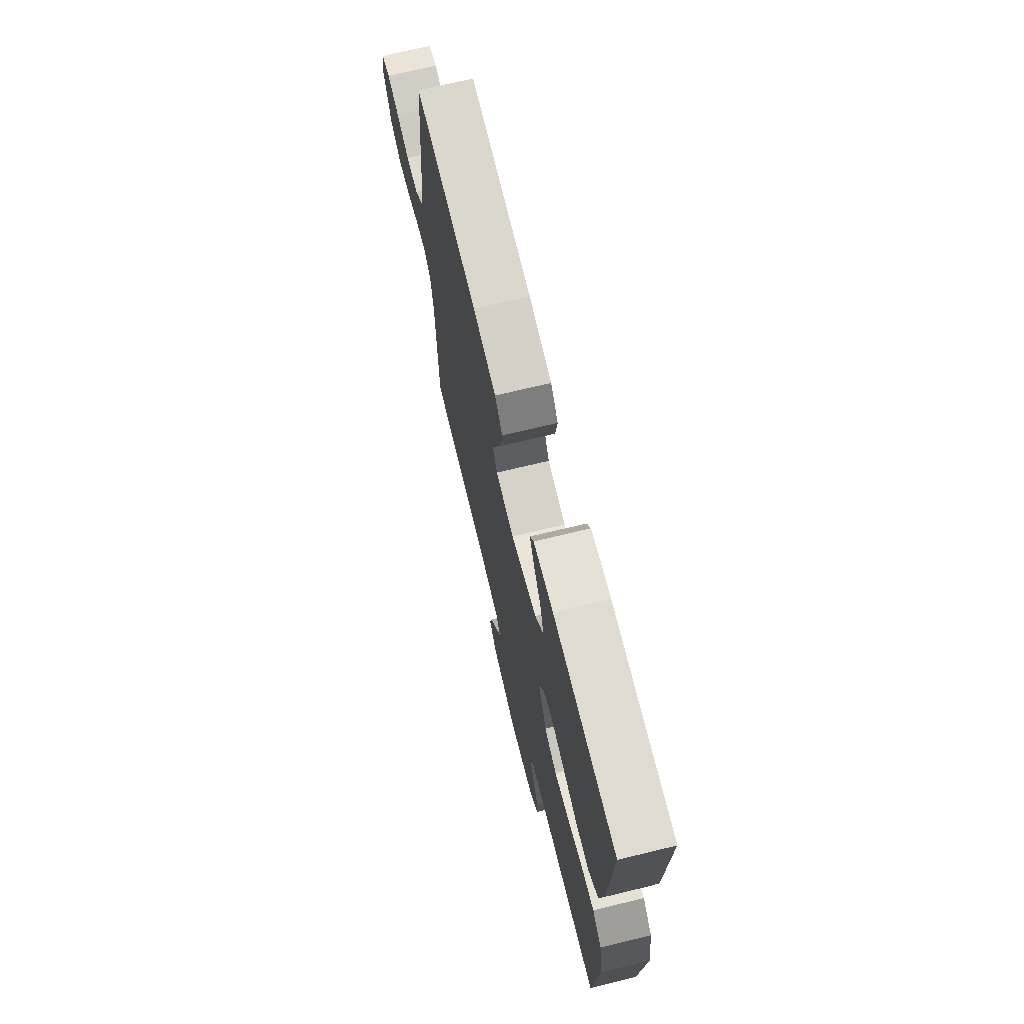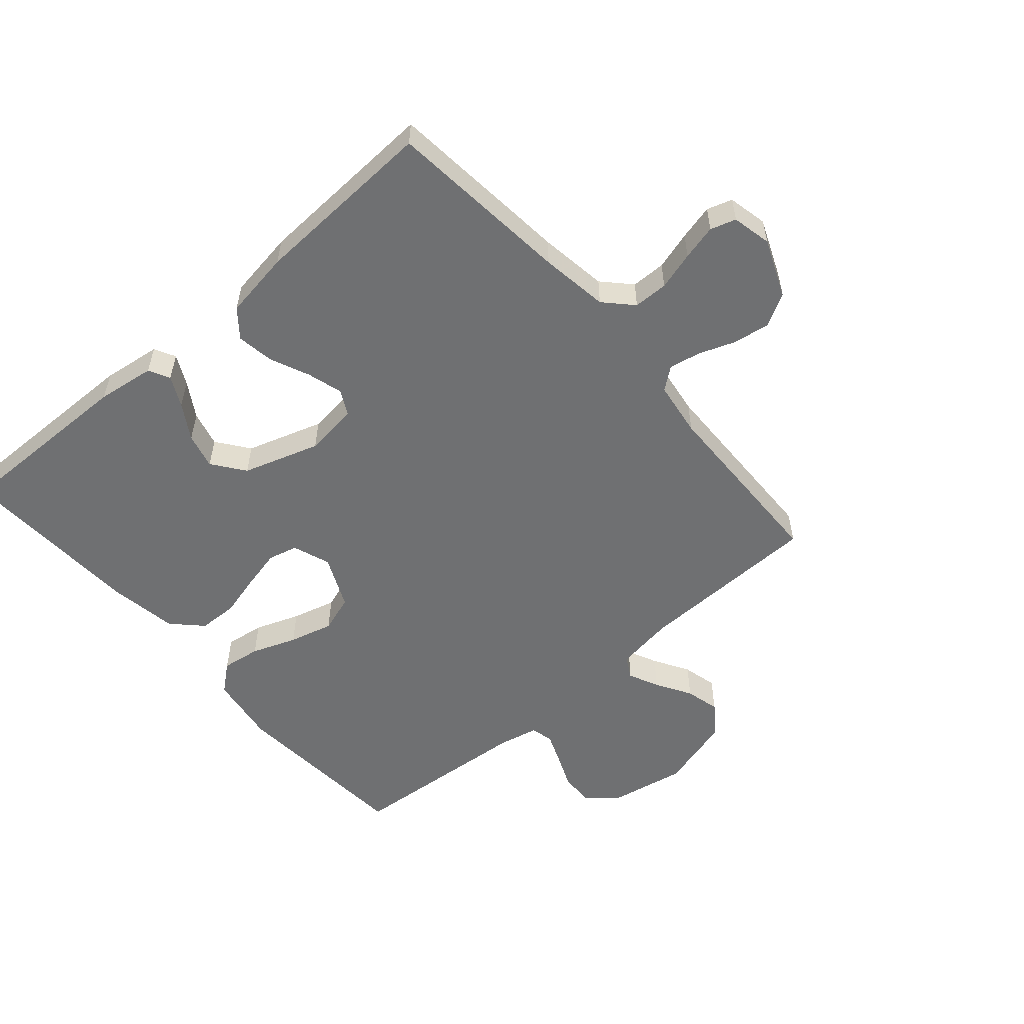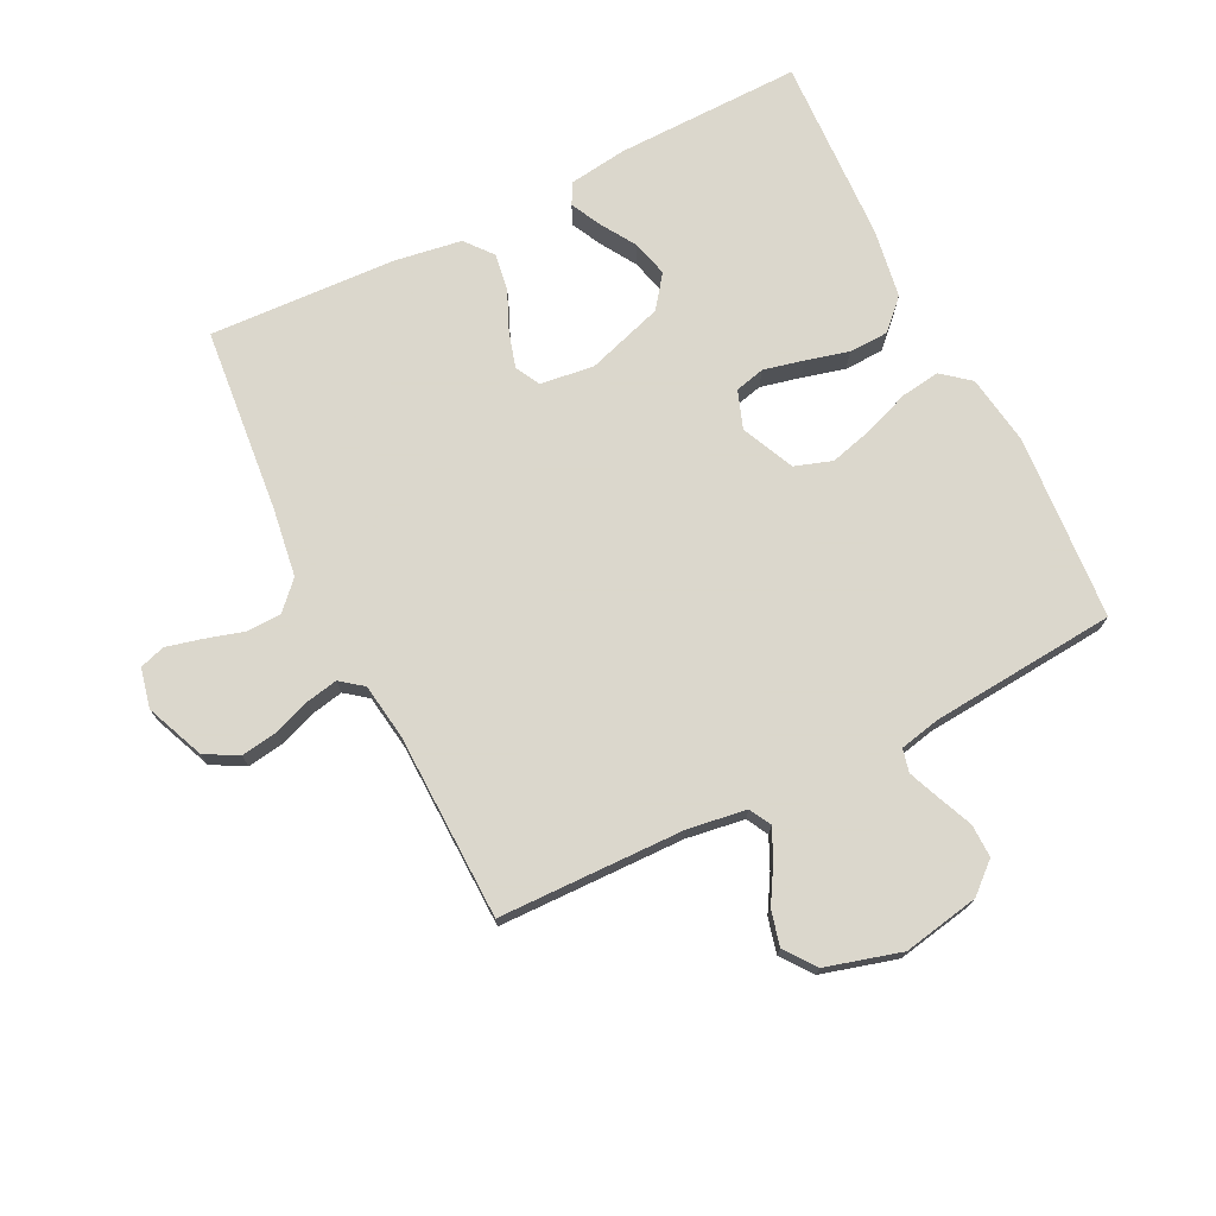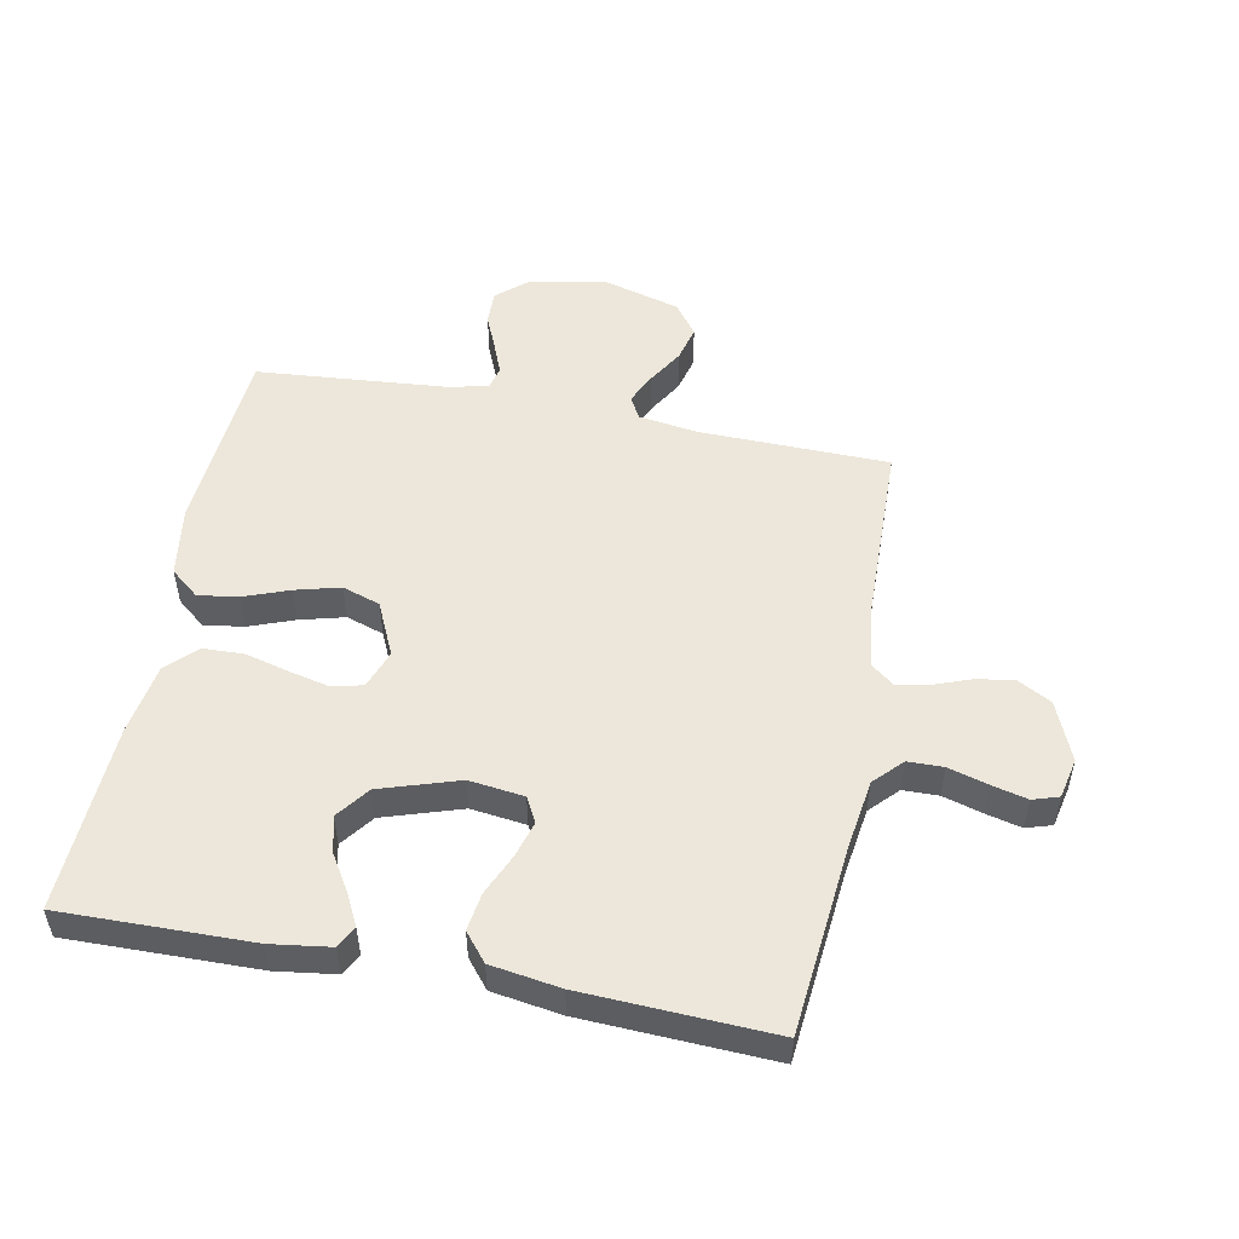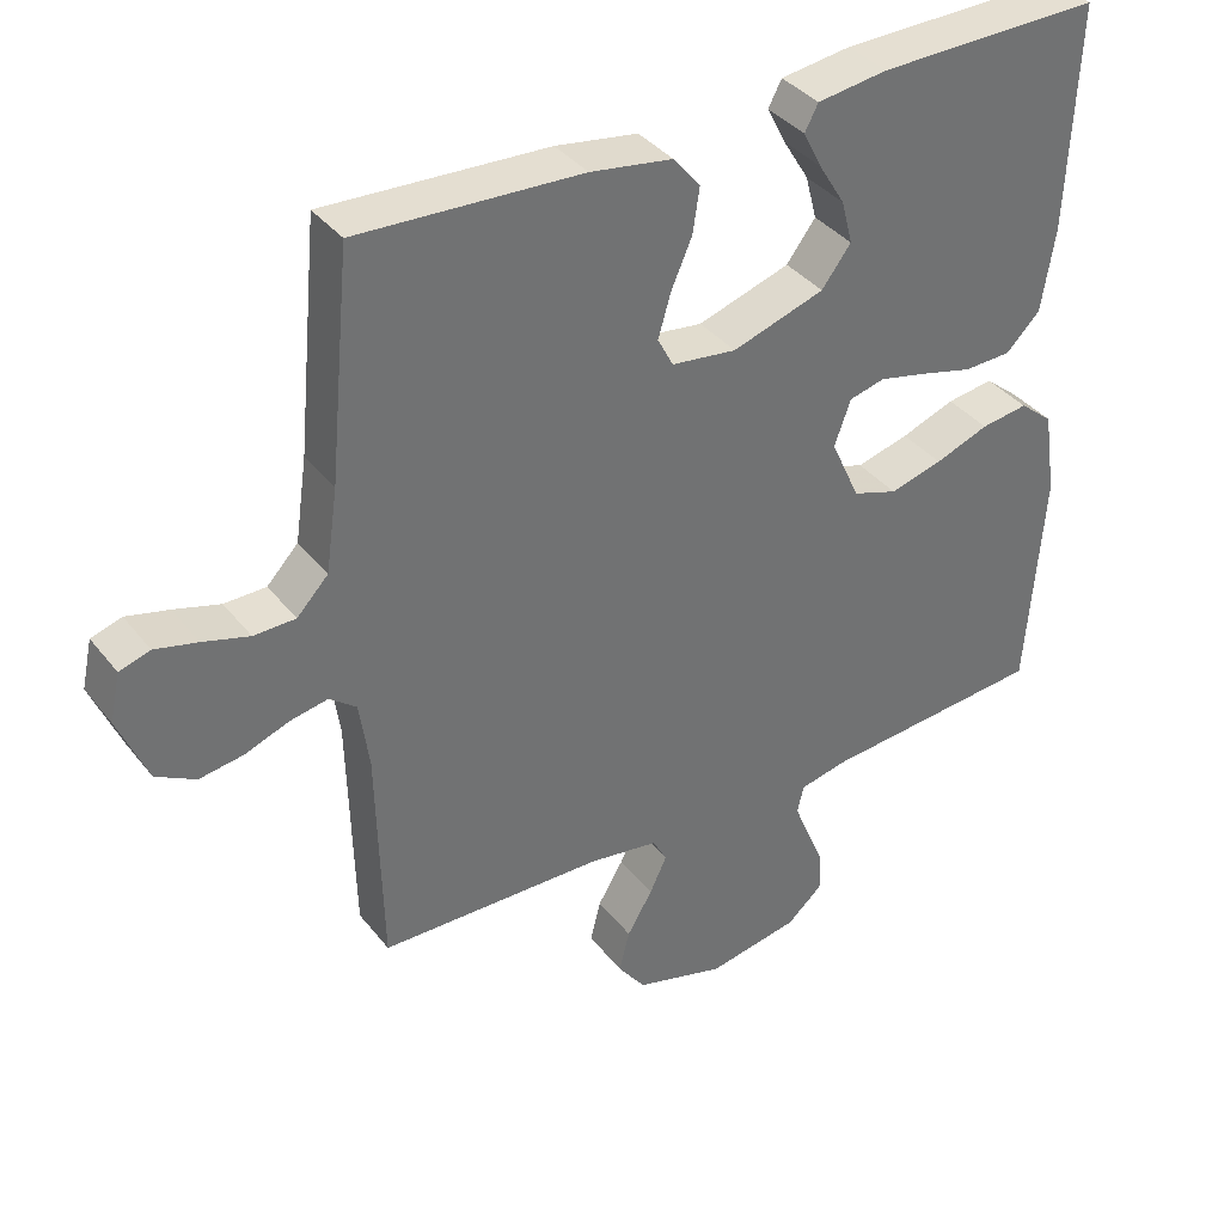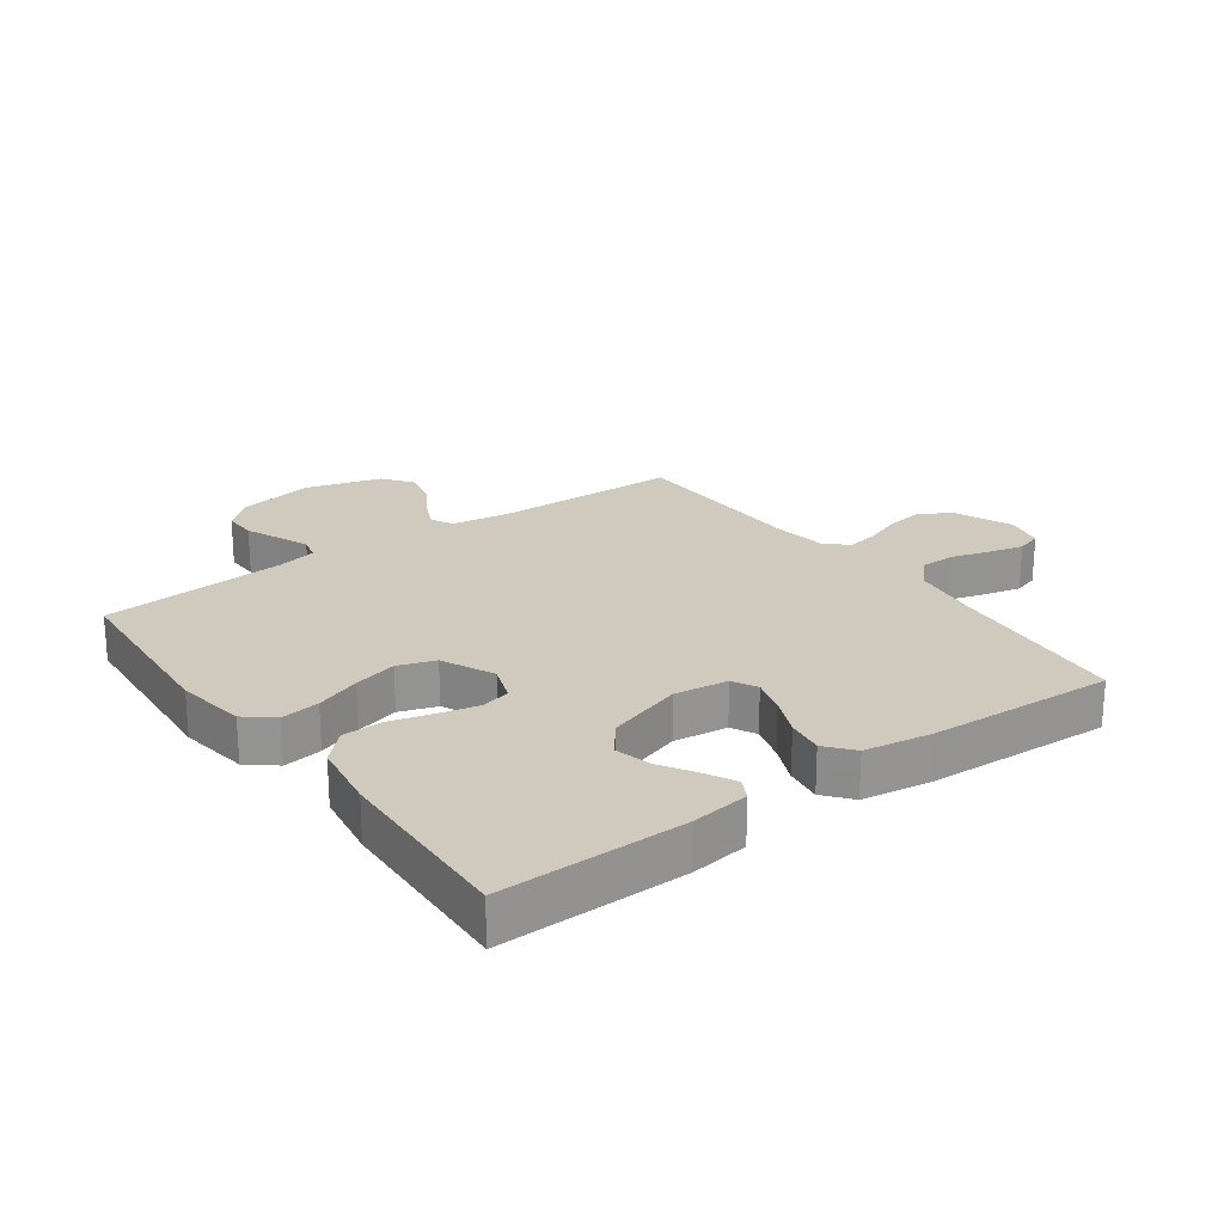
<metadata>
{"format":"obj","ext":"obj","renderer":"f3d","projection":"perspective","resolution":1024,"background":"white","views":[{"elev":71.0,"azim":-103.6,"up":"+Z"},{"elev":-54.9,"azim":40.9,"up":"+Y"},{"elev":73.4,"azim":153.5,"up":"+Y"},{"elev":51.7,"azim":11.0,"up":"+Y"},{"elev":37.2,"azim":146.7,"up":"+Z"},{"elev":22.9,"azim":-35.9,"up":"+Y"}]}
</metadata>
<code>
v -0.5 0.07 -0.5
v -0.522 0.07 -0.2
v -0.505 0.07 -0.087
v -0.46 0.07 -0.05
v -0.397 0.07 -0.059
v -0.325 0.07 -0.086
v -0.254 0.07 -0.105
v -0.194 0.07 -0.085
v -0.155 0.07 0
v -0.177 0.07 0.061
v -0.225 0.07 0.073
v -0.29 0.07 0.058
v -0.359 0.07 0.04
v -0.423 0.07 0.042
v -0.469 0.07 0.088
v -0.487 0.07 0.2
v -0.5 0.07 0.5
v -0.2 0.07 0.495
v -0.106 0.07 0.482
v -0.088 0.07 0.448
v -0.113 0.07 0.399
v -0.148 0.07 0.342
v -0.163 0.07 0.284
v -0.124 0.07 0.232
v 0 0.07 0.192
v 0.087 0.07 0.203
v 0.108 0.07 0.243
v 0.091 0.07 0.301
v 0.063 0.07 0.365
v 0.054 0.07 0.425
v 0.09 0.07 0.469
v 0.2 0.07 0.486
v 0.5 0.07 0.5
v 0.529 0.07 0.2
v 0.545 0.07 0.09
v 0.587 0.07 0.046
v 0.643 0.07 0.045
v 0.705 0.07 0.063
v 0.762 0.07 0.077
v 0.803 0.07 0.064
v 0.817 0.07 0
v 0.778 0.07 -0.094
v 0.725 0.07 -0.123
v 0.666 0.07 -0.114
v 0.607 0.07 -0.092
v 0.556 0.07 -0.082
v 0.52 0.07 -0.11
v 0.507 0.07 -0.2
v 0.5 0.07 -0.5
v 0.2 0.07 -0.506
v 0.106 0.07 -0.52
v 0.087 0.07 -0.555
v 0.11 0.07 -0.604
v 0.144 0.07 -0.661
v 0.158 0.07 -0.717
v 0.121 0.07 -0.767
v 0 0.07 -0.801
v -0.123 0.07 -0.778
v -0.171 0.07 -0.736
v -0.17 0.07 -0.682
v -0.146 0.07 -0.626
v -0.126 0.07 -0.576
v -0.135 0.07 -0.539
v -0.2 0.07 -0.525
v -0.5 0 -0.5
v -0.522 0 -0.2
v -0.505 0 -0.087
v -0.46 0 -0.05
v -0.397 0 -0.059
v -0.325 0 -0.086
v -0.254 0 -0.105
v -0.194 0 -0.085
v -0.155 0 0
v -0.177 0 0.061
v -0.225 0 0.073
v -0.29 0 0.058
v -0.359 0 0.04
v -0.423 0 0.042
v -0.469 0 0.088
v -0.487 0 0.2
v -0.5 0 0.5
v -0.2 0 0.495
v -0.106 0 0.482
v -0.088 0 0.448
v -0.113 0 0.399
v -0.148 0 0.342
v -0.163 0 0.284
v -0.124 0 0.232
v 0 0 0.192
v 0.087 0 0.203
v 0.108 0 0.243
v 0.091 0 0.301
v 0.063 0 0.365
v 0.054 0 0.425
v 0.09 0 0.469
v 0.2 0 0.486
v 0.5 0 0.5
v 0.529 0 0.2
v 0.545 0 0.09
v 0.587 0 0.046
v 0.643 0 0.045
v 0.705 0 0.063
v 0.762 0 0.077
v 0.803 0 0.064
v 0.817 0 0
v 0.778 0 -0.094
v 0.725 0 -0.123
v 0.666 0 -0.114
v 0.607 0 -0.092
v 0.556 0 -0.082
v 0.52 0 -0.11
v 0.507 0 -0.2
v 0.5 0 -0.5
v 0.2 0 -0.506
v 0.106 0 -0.52
v 0.087 0 -0.555
v 0.11 0 -0.604
v 0.144 0 -0.661
v 0.158 0 -0.717
v 0.121 0 -0.767
v 0 0 -0.801
v -0.123 0 -0.778
v -0.171 0 -0.736
v -0.17 0 -0.682
v -0.146 0 -0.626
v -0.126 0 -0.576
v -0.135 0 -0.539
v -0.2 0 -0.525
f 58 59 60 61
f 58 61 62
f 57 58 62
f 56 57 62 63
f 53 54 55 56
f 52 53 56 63
f 48 49 50
f 47 48 50 51
f 42 43 44 45
f 42 45 46
f 41 42 46
f 40 41 46
f 37 38 39 40
f 37 40 46
f 36 37 46 47
f 31 32 33 34
f 31 34 35
f 28 29 30 31
f 27 28 31 35
f 26 27 35 36
f 19 20 21 22
f 17 18 19 22
f 17 22 23
f 16 17 23 24
f 12 13 14 15
f 11 12 15 16
f 10 11 16 24
f 3 4 5 6
f 3 6 7
f 64 1 2 3
f 64 3 7
f 51 52 63 64
f 51 64 7 8
f 47 51 8 9
f 25 26 36 47
f 24 25 47
f 9 10 24 47
f 125 124 123 122
f 126 125 122
f 126 122 121
f 127 126 121 120
f 120 119 118 117
f 127 120 117 116
f 114 113 112
f 115 114 112 111
f 109 108 107 106
f 110 109 106
f 110 106 105
f 110 105 104
f 104 103 102 101
f 110 104 101
f 111 110 101 100
f 98 97 96 95
f 99 98 95
f 95 94 93 92
f 99 95 92 91
f 100 99 91 90
f 86 85 84 83
f 86 83 82 81
f 87 86 81
f 88 87 81 80
f 79 78 77 76
f 80 79 76 75
f 88 80 75 74
f 70 69 68 67
f 71 70 67
f 67 66 65 128
f 71 67 128
f 128 127 116 115
f 72 71 128 115
f 73 72 115 111
f 111 100 90 89
f 111 89 88
f 111 88 74 73
f 1 65 66 2
f 2 66 67 3
f 3 67 68 4
f 4 68 69 5
f 5 69 70 6
f 6 70 71 7
f 7 71 72 8
f 8 72 73 9
f 9 73 74 10
f 10 74 75 11
f 11 75 76 12
f 12 76 77 13
f 13 77 78 14
f 14 78 79 15
f 15 79 80 16
f 16 80 81 17
f 17 81 82 18
f 18 82 83 19
f 19 83 84 20
f 20 84 85 21
f 21 85 86 22
f 22 86 87 23
f 23 87 88 24
f 24 88 89 25
f 25 89 90 26
f 26 90 91 27
f 27 91 92 28
f 28 92 93 29
f 29 93 94 30
f 30 94 95 31
f 31 95 96 32
f 32 96 97 33
f 33 97 98 34
f 34 98 99 35
f 35 99 100 36
f 36 100 101 37
f 37 101 102 38
f 38 102 103 39
f 39 103 104 40
f 40 104 105 41
f 41 105 106 42
f 42 106 107 43
f 43 107 108 44
f 44 108 109 45
f 45 109 110 46
f 46 110 111 47
f 47 111 112 48
f 48 112 113 49
f 49 113 114 50
f 50 114 115 51
f 51 115 116 52
f 52 116 117 53
f 53 117 118 54
f 54 118 119 55
f 55 119 120 56
f 56 120 121 57
f 57 121 122 58
f 58 122 123 59
f 59 123 124 60
f 60 124 125 61
f 61 125 126 62
f 62 126 127 63
f 63 127 128 64
f 64 128 65 1

</code>
